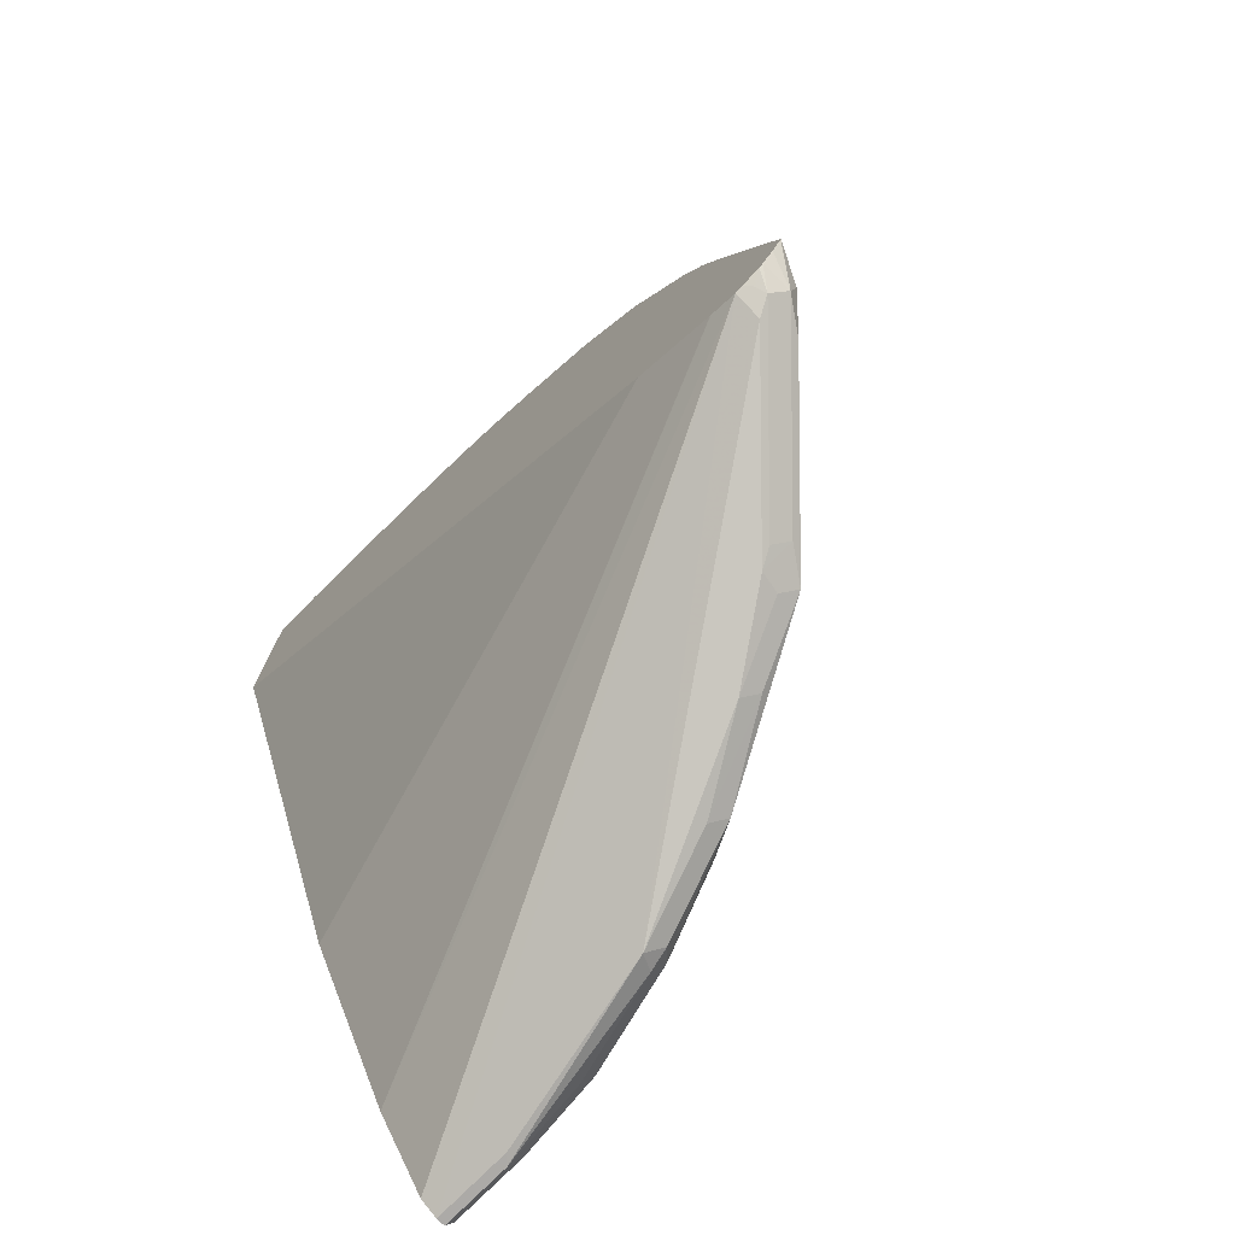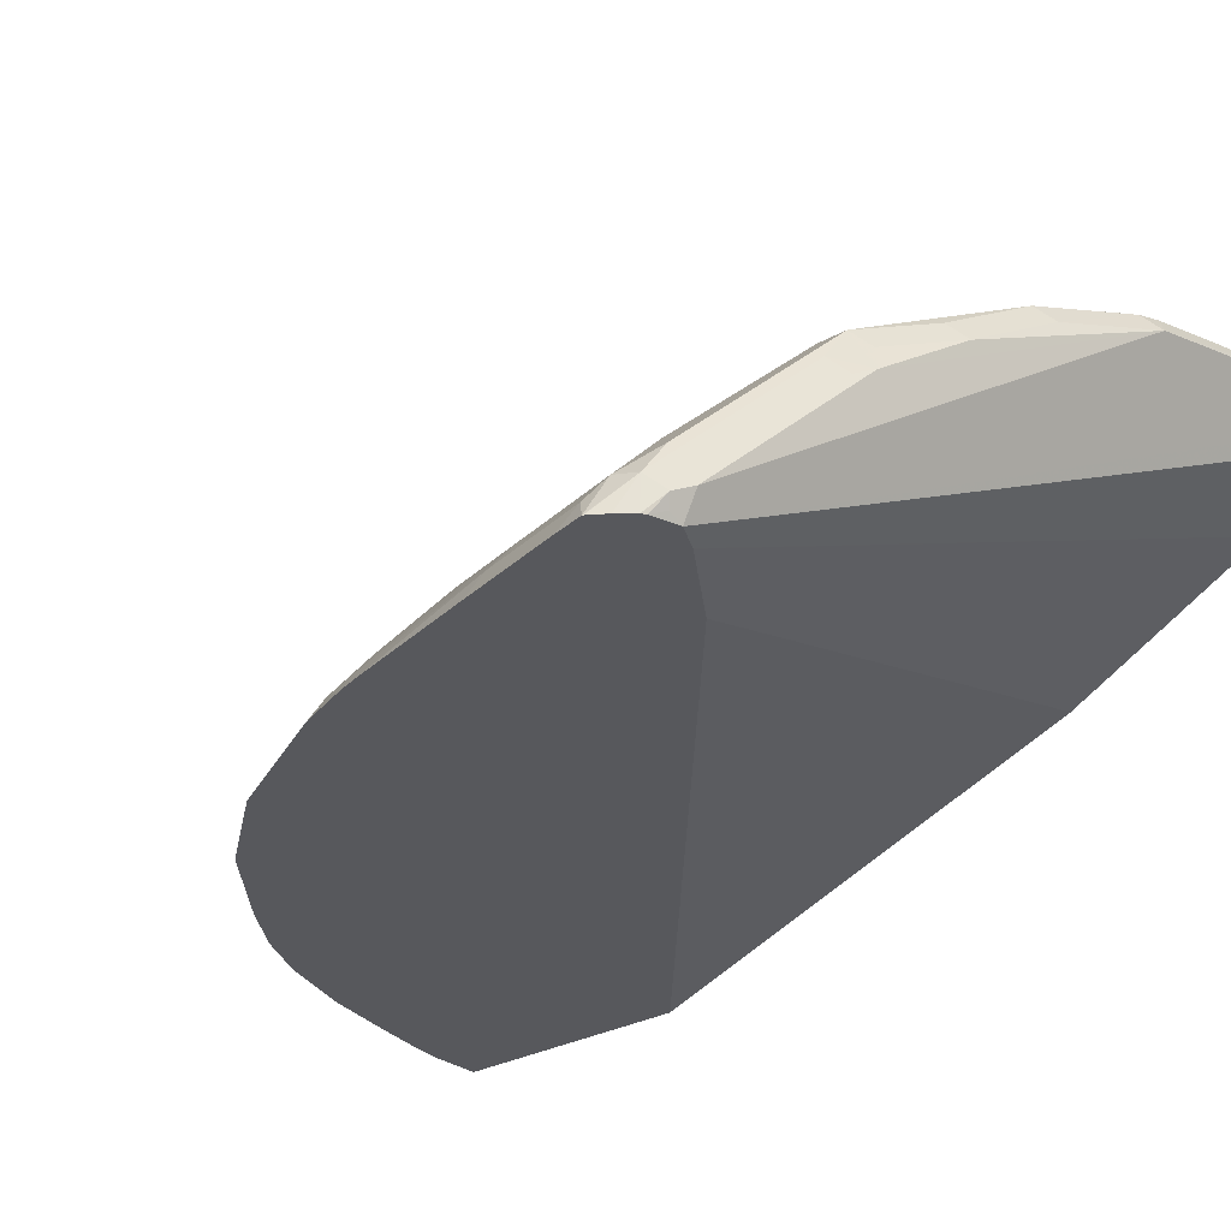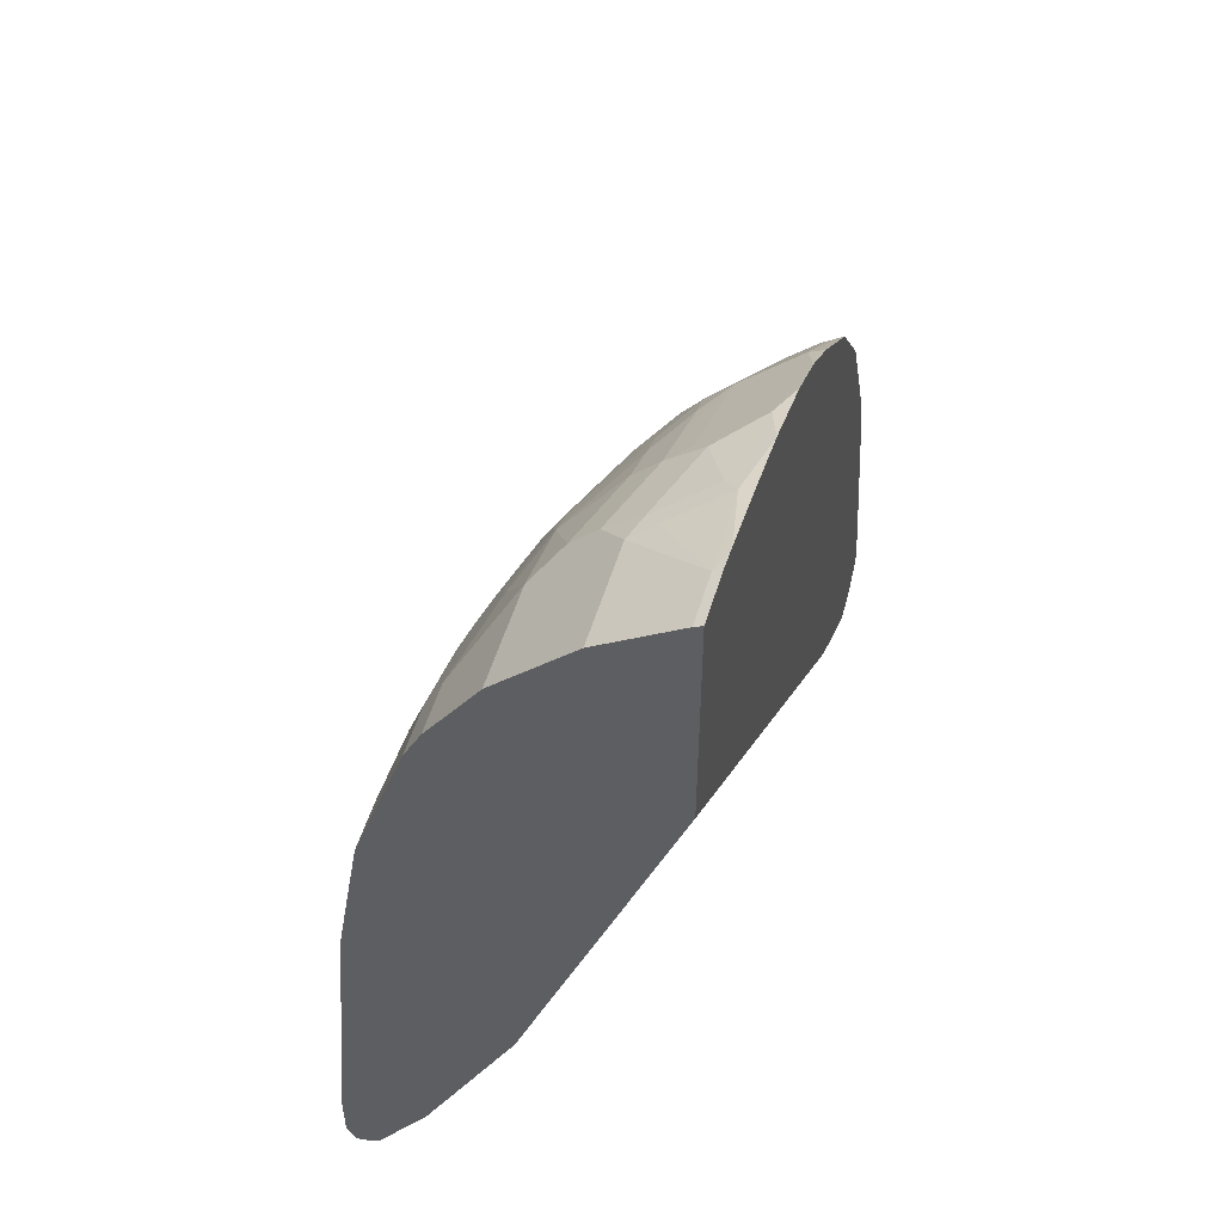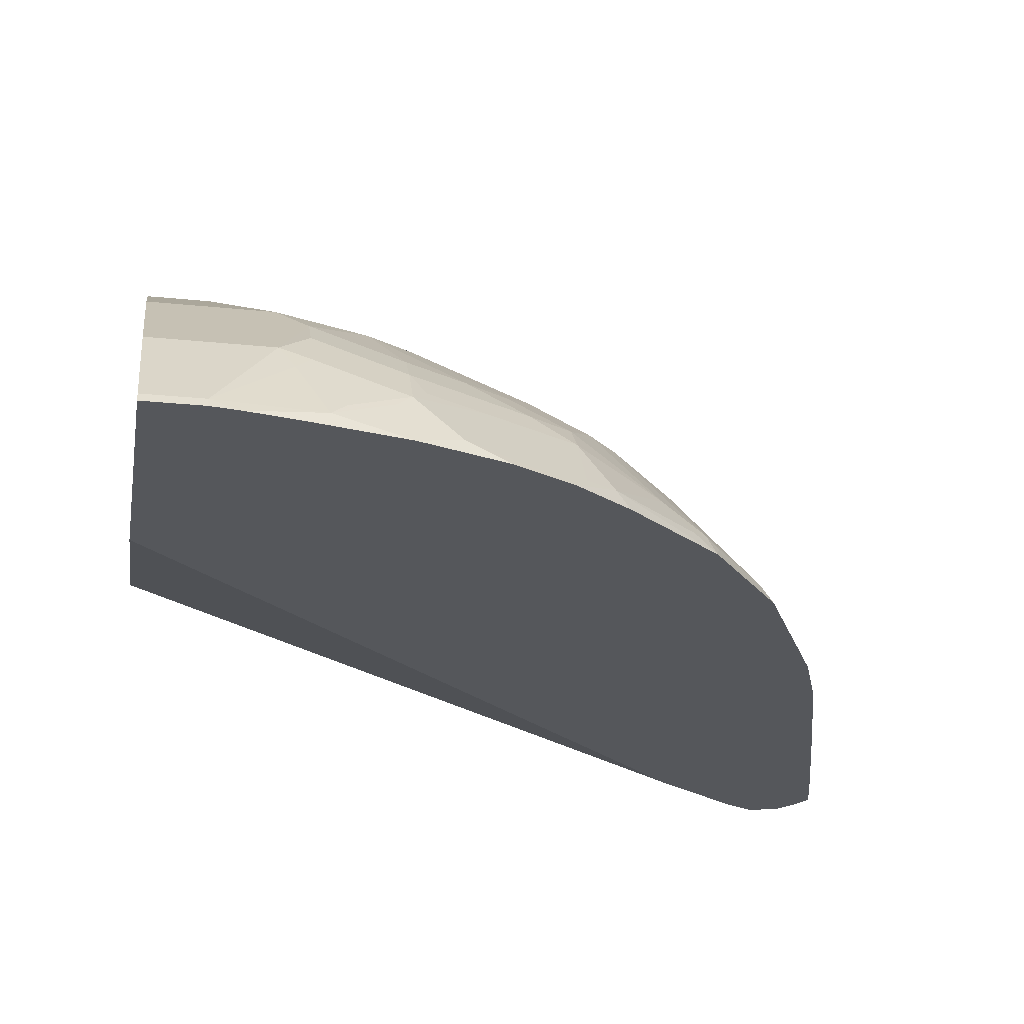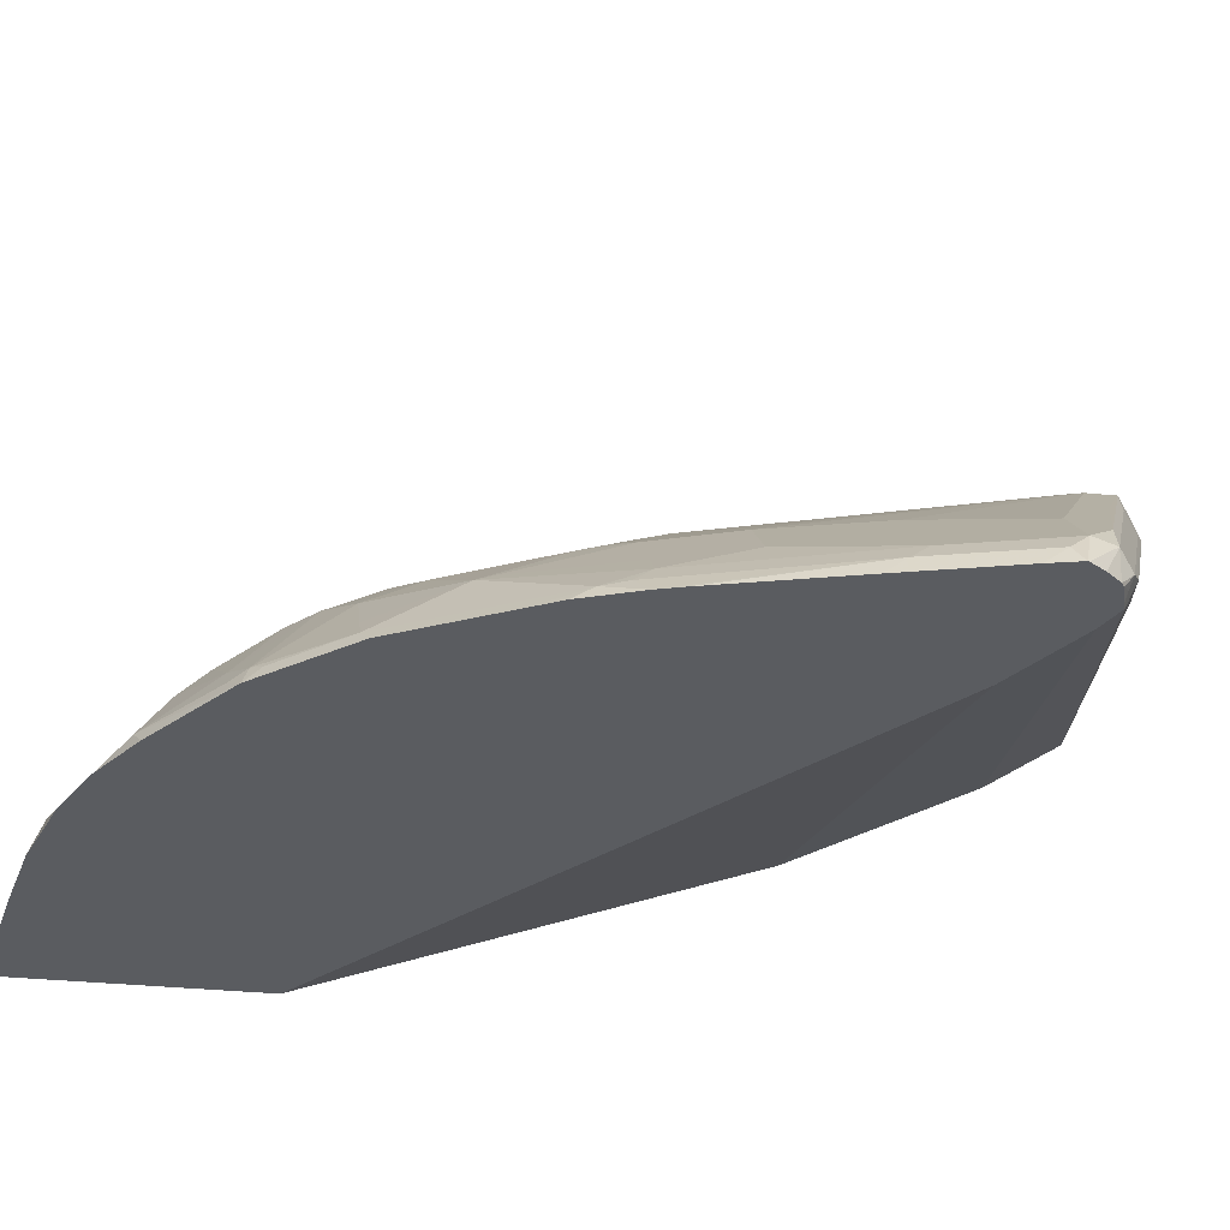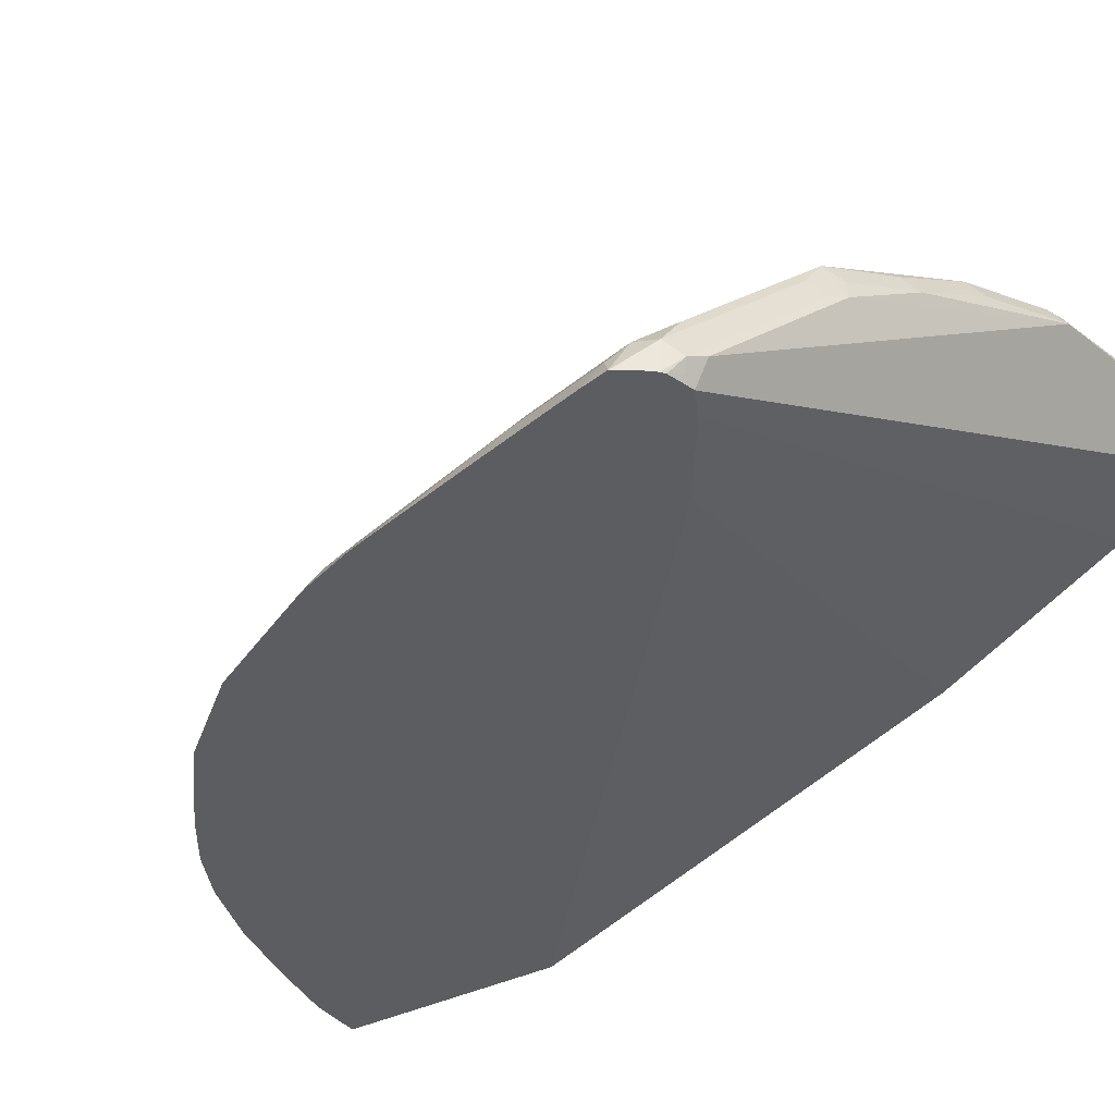
<metadata>
{"format":"obj","ext":"obj","renderer":"f3d","projection":"perspective","resolution":1024,"background":"white","views":[{"elev":-76.0,"azim":-134.6,"up":"+Y"},{"elev":-28.5,"azim":-49.6,"up":"+Z"},{"elev":51.7,"azim":106.4,"up":"+Y"},{"elev":-26.5,"azim":170.9,"up":"+Z"},{"elev":-34.3,"azim":-97.7,"up":"+Z"},{"elev":-37.0,"azim":-56.9,"up":"+Z"}]}
</metadata>
<code>
v -0.0006395 0.324 0.6488
v -0.03932 0.324 0.6488
v -0.0006395 0.3209 0.6549
v -0.0006395 0.1468 0.6488
v -0.05788 0.3217 0.6488
v -0.03932 0.3209 0.6549
v -0.0006395 0.2816 0.7139
v -0.0006395 -0.1768 0.7663
v -0.4122 -0.2162 0.6488
v -0.09863 0.3141 0.6488
v -0.1081 0.3094 0.6582
v -0.08842 0.2898 0.6975
v -0.07862 0.2816 0.7139
v -0.0006395 0.2423 0.7532
v -0.0006395 -0.1772 0.7665
v -0.0006395 -0.2035 0.7796
v -0.0006395 -0.2423 0.799
v -0.0006395 -0.3209 0.8383
v -0.4712 -0.2555 0.6488
v -0.1561 0.302 0.6488
v -0.1577 0.3017 0.6488
v -0.1867 0.2898 0.6582
v -0.1474 0.2898 0.6779
v -0.1179 0.302 0.6681
v -0.09827 0.2824 0.7074
v -0.09827 0.2619 0.7335
v -0.09827 0.2423 0.7532
v -0.0006395 0.2226 0.7728
v -0.0006395 -0.3798 0.8776
v -0.4912 -0.2654 0.6488
v -0.4719 -0.256 0.6488
v -0.2158 0.2823 0.6488
v -0.1572 0.2824 0.6877
v -0.2165 0.2819 0.6488
v -0.2558 0.2623 0.6488
v -0.2653 0.2505 0.6582
v -0.1572 0.2619 0.7139
v -0.1572 0.2423 0.7335
v -0.1376 0.203 0.7728
v -0.07862 0.2226 0.7728
v -0.0006395 0.1637 0.8121
v -0.0006395 -0.3864 0.8907
v -0.4912 -0.275 0.6681
v -0.5043 -0.2685 0.6615
v -0.501 -0.2652 0.6533
v -0.4971 -0.2639 0.6488
v -0.1474 -0.3684 0.8547
v -0.1965 -0.3667 0.8514
v -0.1965 -0.3733 0.8645
v -0.2063 0.2505 0.6975
v -0.167 0.2701 0.6975
v -0.2358 0.2431 0.6877
v -0.2944 0.2359 0.6488
v -0.2849 0.2406 0.6582
v -0.2653 0.221 0.6975
v -0.1965 0.2423 0.7139
v -0.1965 0.2226 0.7335
v -0.09827 0.1833 0.7925
v -0.167 0.1817 0.7761
v -0.1572 0.1792 0.781
v -0.1179 0.1596 0.8007
v -0.03932 0.1637 0.8121
v -0.0006395 0.1633 0.8123
v -0.0006395 -0.3864 0.8973
v -0.05897 -0.3864 0.8907
v -0.3929 -0.3144 0.7663
v -0.5141 -0.2587 0.6713
v -0.5139 -0.2576 0.6488
v -0.5108 -0.2599 0.6488
v -0.406 -0.3078 0.7598
v -0.05244 -0.3864 0.8973
v -0.1899 -0.3667 0.8776
v -0.2063 -0.3635 0.8743
v -0.2718 -0.3504 0.8416
v -0.334 -0.334 0.8056
v -0.3601 0.1833 0.6488
v -0.3438 0.1915 0.6582
v -0.3242 0.1915 0.6779
v -0.2653 0.2013 0.7172
v -0.2358 0.2226 0.7139
v -0.226 0.2013 0.7368
v -0.09827 0.1703 0.799
v -0.2456 0.1621 0.7565
v -0.226 0.1424 0.7761
v -0.2063 0.1228 0.7957
v -0.1965 0.1203 0.8007
v -0.1179 0.1203 0.8203
v -0.09827 0.131 0.8187
v -0.03932 0.1375 0.8252
v -0.0006395 0.1375 0.8252
v -0.0006395 -0.3733 0.9038
v -0.3897 -0.311 0.7827
v -0.3995 -0.3012 0.7925
v -0.4158 -0.298 0.7696
v -0.4977 -0.2619 0.6942
v -0.5174 -0.2423 0.6746
v -0.5303 -0.2356 0.6488
v -0.5301 -0.2361 0.6488
v -0.5225 -0.2475 0.6488
v -0.05897 -0.3733 0.9038
v -0.1179 -0.3537 0.9038
v -0.1114 -0.3667 0.8973
v -0.1965 -0.3537 0.8842
v -0.2816 -0.3405 0.8514
v -0.3438 -0.3242 0.8154
v -0.4122 0.118 0.6488
v -0.4028 0.1228 0.6582
v -0.3635 0.1719 0.6582
v -0.3536 0.1792 0.6631
v -0.3045 0.1424 0.7368
v -0.2849 0.1621 0.7368
v -0.2653 0.1424 0.7565
v -0.2456 0.08347 0.7957
v -0.1572 0.1007 0.8203
v -0.2358 0.08104 0.8007
v -0.1572 0.04175 0.84
v -0.1376 0.09822 0.8252
v -0.09827 0.1178 0.8252
v -0.05897 0.07854 0.8449
v -0.03932 0.01964 0.8645
v -0.0006395 0.01964 0.8645
v -0.0006395 -0.334 0.9038
v -0.2555 -0.334 0.8645
v -0.3995 -0.2816 0.7925
v -0.4192 -0.2816 0.7728
v -0.4388 -0.2816 0.7532
v -0.4388 -0.2619 0.7532
v -0.4781 -0.2423 0.7139
v -0.4388 -0.1637 0.7335
v -0.4977 -0.1637 0.6746
v -0.5239 -0.2292 0.6615
v -0.5254 -0.2135 0.6488
v -0.1179 -0.334 0.9038
v -0.1965 -0.334 0.8842
v -0.4515 0.03945 0.6488
v -0.3831 0.1228 0.6779
v -0.4617 0.004892 0.6582
v -0.4028 0.06379 0.6975
v -0.3438 0.1228 0.7172
v -0.3438 0.08347 0.7368
v -0.3045 0.1031 0.7565
v -0.2849 0.08347 0.7761
v -0.2849 0.0245 0.7957
v -0.2751 0.02207 0.8007
v -0.2162 0.04175 0.8203
v -0.1572 0.01964 0.8449
v -0.1376 0.03925 0.8449
v -0.09827 0.05893 0.8449
v -0.07862 -4.51e-05 0.8645
v -0.05897 -0.1178 0.8842
v -0.01967 -0.09824 0.8842
v -0.0006395 -0.09824 0.8842
v -0.2555 -0.3144 0.8645
v -0.3864 -0.2685 0.799
v -0.3602 -0.06548 0.7728
v -0.3864 -0.09163 0.7598
v -0.3995 -0.1048 0.7532
v -0.4192 -0.08509 0.7335
v -0.4388 -0.08509 0.7139
v -0.5043 -0.1506 0.6615
v -0.4584 -0.08509 0.6942
v -0.4584 -0.02626 0.6746
v -0.465 -0.01312 0.6615
v -0.5058 -0.135 0.6488
v -0.1376 -0.05888 0.8645
v -0.1769 -0.1375 0.8645
v -0.4615 0.01929 0.6488
v -0.4761 -0.02188 0.6488
v -0.4388 -0.02626 0.6942
v -0.406 0.04578 0.7008
v -0.3995 -0.02626 0.7335
v -0.3831 0.004892 0.7368
v -0.3438 -0.03433 0.7761
v -0.2881 0.006492 0.799
v -0.2292 0.02617 0.8187
v -0.2162 0.01964 0.8252
v -0.1965 -0.03927 0.8449
v -0.3078 -0.2882 0.8383
v -0.2162 -0.07856 0.8449
v -0.2555 -0.05888 0.8252
v -0.2685 -0.05234 0.8187
v -0.3471 -0.05234 0.7794
v -0.3667 -0.03273 0.7598
v -0.3799 -0.0458 0.7532
v -0.3864 -0.01312 0.7401
v -0.4812 -0.03961 0.6488
v -0.2751 -4.51e-05 0.8056
f 96 126 127
f 107 137 138
f 107 109 108
f 107 136 109
f 106 137 107
f 106 135 137
f 103 123 104
f 103 153 123
f 101 134 103
f 101 133 134
f 101 103 102
f 107 138 136
f 96 131 97
f 96 130 131
f 96 129 130
f 96 128 129
f 95 126 96
f 96 127 128
f 103 134 153
f 97 131 132
f 110 141 142
f 109 139 110
f 120 149 150
f 120 147 149
f 93 126 95
f 120 148 147
f 119 148 120
f 117 119 118
f 117 148 119
f 117 147 148
f 116 147 117
f 109 136 139
f 116 146 147
f 116 145 176
f 114 116 117
f 113 144 115
f 113 143 144
f 113 142 143
f 112 142 113
f 110 142 112
f 110 140 141
f 110 139 140
f 116 176 146
f 115 144 145
f 85 113 115
f 93 124 125
f 83 111 110
f 79 83 81
f 79 111 83
f 78 111 79
f 78 110 111
f 78 109 110
f 77 109 78
f 76 109 77
f 76 108 109
f 76 107 108
f 76 106 107
f 75 93 92
f 75 105 93
f 74 105 75
f 74 104 105
f 73 104 74
f 73 103 104
f 120 150 151
f 72 103 73
f 83 110 112
f 83 112 84
f 84 112 113
f 84 113 85
f 93 153 124
f 93 123 153
f 93 104 123
f 93 105 104
f 91 101 100
f 91 133 101
f 91 122 133
f 89 121 90
f 89 120 121
f 93 125 126
f 89 119 120
f 88 118 89
f 87 118 88
f 87 117 118
f 87 114 117
f 86 116 114
f 86 145 116
f 86 115 145
f 86 114 87
f 85 115 86
f 89 118 119
f 120 151 152
f 146 176 177
f 122 152 151
f 158 171 169
f 158 185 171
f 158 184 185
f 156 158 157
f 156 184 158
f 156 183 184
f 155 183 156
f 155 182 183
f 154 182 155
f 154 174 182
f 154 181 174
f 154 178 181
f 153 180 178
f 153 179 180
f 153 166 179
f 153 178 154
f 149 165 150
f 146 149 147
f 146 165 149
f 158 169 159
f 159 169 162
f 159 162 161
f 160 163 168
f 72 102 103
f 183 185 184
f 178 180 181
f 177 180 179
f 176 180 177
f 176 187 180
f 174 180 187
f 174 181 180
f 174 176 175
f 146 177 165
f 174 187 176
f 173 183 182
f 172 183 173
f 172 185 183
f 171 185 172
f 169 171 170
f 165 179 166
f 165 177 179
f 160 186 164
f 160 168 186
f 173 182 174
f 120 152 121
f 145 175 176
f 144 174 175
f 131 160 164
f 130 163 160
f 130 162 163
f 130 161 162
f 130 159 161
f 130 160 131
f 129 159 130
f 129 158 159
f 127 129 128
f 125 127 126
f 124 129 127
f 124 158 129
f 124 157 158
f 124 156 157
f 124 155 156
f 124 154 155
f 124 153 154
f 124 127 125
f 122 151 133
f 131 164 132
f 133 151 150
f 133 150 165
f 133 165 134
f 143 174 144
f 143 173 174
f 142 173 143
f 140 173 142
f 140 172 173
f 140 142 141
f 138 140 139
f 138 172 140
f 138 171 172
f 144 175 145
f 138 170 171
f 138 162 169
f 137 162 138
f 137 163 162
f 137 168 163
f 137 167 168
f 136 138 139
f 135 167 137
f 134 166 153
f 134 165 166
f 138 169 170
f 71 102 72
f 39 60 61
f 71 100 101
f 11 21 22
f 11 20 21
f 10 20 11
f 9 18 19
f 9 17 18
f 9 16 17
f 9 15 16
f 8 15 9
f 7 27 14
f 7 13 27
f 6 12 13
f 6 11 12
f 5 11 6
f 5 10 11
f 4 8 9
f 3 13 7
f 3 6 13
f 2 5 6
f 1 5 2
f 11 22 23
f 1 10 5
f 11 23 33
f 11 24 25
f 25 37 26
f 25 33 37
f 24 33 25
f 22 52 33
f 22 36 52
f 22 35 36
f 22 34 35
f 22 32 34
f 22 33 23
f 21 32 22
f 18 31 19
f 18 30 31
f 18 29 30
f 14 40 28
f 14 27 40
f 13 25 26
f 13 26 27
f 12 25 13
f 11 25 12
f 11 33 24
f 1 20 10
f 1 21 20
f 1 32 21
f 1 17 16
f 1 18 17
f 1 29 18
f 1 42 29
f 1 64 42
f 1 91 64
f 1 122 91
f 1 152 122
f 1 121 152
f 1 90 121
f 1 63 90
f 1 41 63
f 1 28 41
f 1 14 28
f 1 7 14
f 1 3 7
f 1 6 3
f 1 2 6
f 71 101 102
f 1 16 15
f 1 15 8
f 1 8 4
f 1 4 9
f 1 35 34
f 1 53 35
f 1 76 53
f 1 106 76
f 1 135 106
f 1 167 135
f 1 168 167
f 1 186 168
f 1 164 186
f 26 37 38
f 1 132 164
f 1 98 97
f 1 99 98
f 1 68 99
f 1 69 68
f 1 46 69
f 1 30 46
f 1 31 30
f 1 19 31
f 1 9 19
f 1 97 132
f 26 38 27
f 1 34 32
f 27 39 40
f 59 84 85
f 59 83 84
f 58 82 62
f 58 61 82
f 57 79 81
f 57 80 79
f 55 80 56
f 55 79 80
f 55 78 79
f 54 78 55
f 54 77 78
f 54 76 77
f 53 76 54
f 50 55 56
f 50 52 55
f 49 75 66
f 49 74 75
f 49 73 74
f 49 72 73
f 59 85 86
f 59 81 83
f 60 86 61
f 61 86 87
f 67 93 95
f 27 38 39
f 67 94 93
f 67 99 68
f 67 98 99
f 67 97 98
f 67 96 97
f 67 95 96
f 66 94 70
f 49 71 72
f 66 93 94
f 66 75 92
f 64 100 71
f 64 91 100
f 63 89 90
f 62 89 63
f 62 88 89
f 62 82 88
f 61 88 82
f 61 87 88
f 66 92 93
f 49 65 71
f 59 86 60
f 47 65 49
f 38 56 80
f 37 56 38
f 37 50 56
f 37 51 50
f 36 55 52
f 36 54 55
f 35 54 36
f 33 52 50
f 33 51 37
f 38 80 57
f 33 50 51
f 30 48 49
f 30 47 48
f 30 42 47
f 30 45 46
f 30 44 45
f 30 43 44
f 29 42 30
f 47 49 48
f 28 62 41
f 30 49 43
f 38 57 39
f 35 53 54
f 39 58 40
f 45 69 46
f 28 40 62
f 44 94 67
f 44 70 94
f 44 66 70
f 44 69 45
f 44 68 69
f 43 66 44
f 43 49 66
f 42 65 47
f 44 67 68
f 42 64 71
f 39 57 81
f 42 71 65
f 39 59 60
f 39 61 58
f 39 81 59
f 41 62 63
f 40 58 62

</code>
